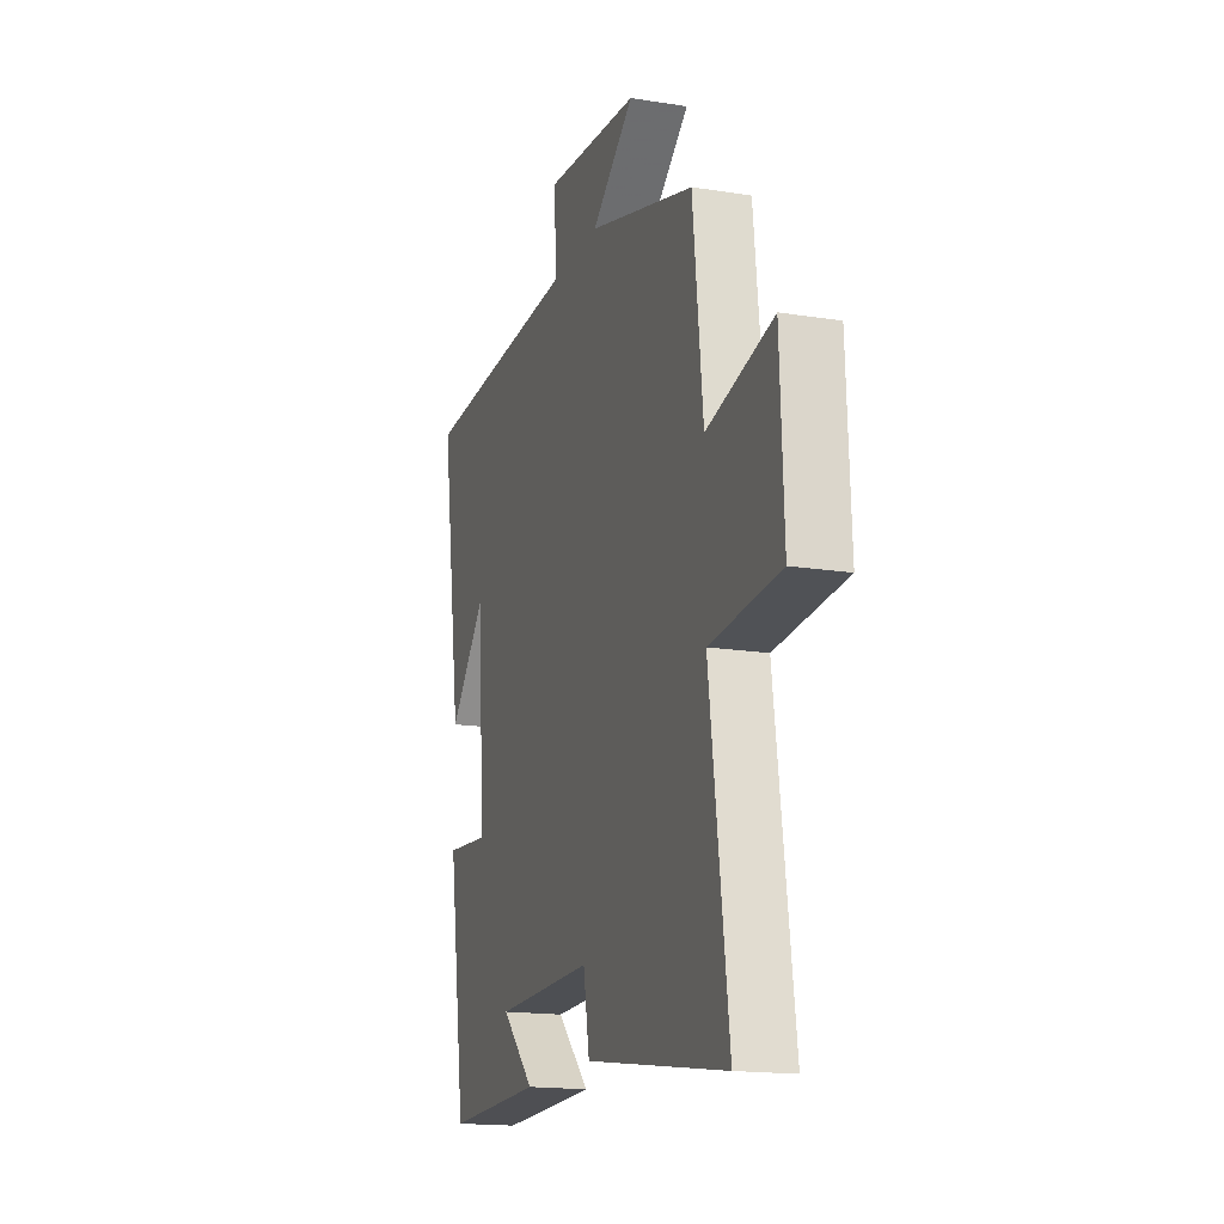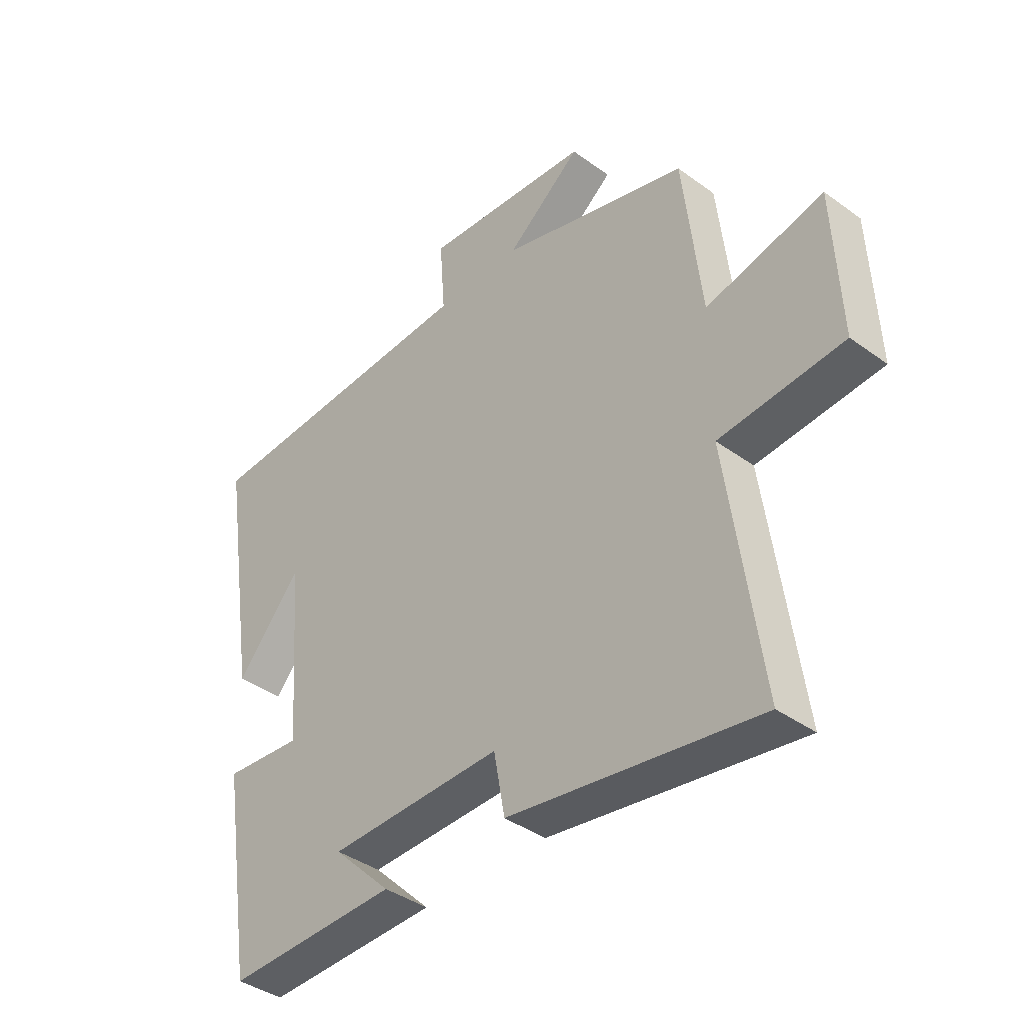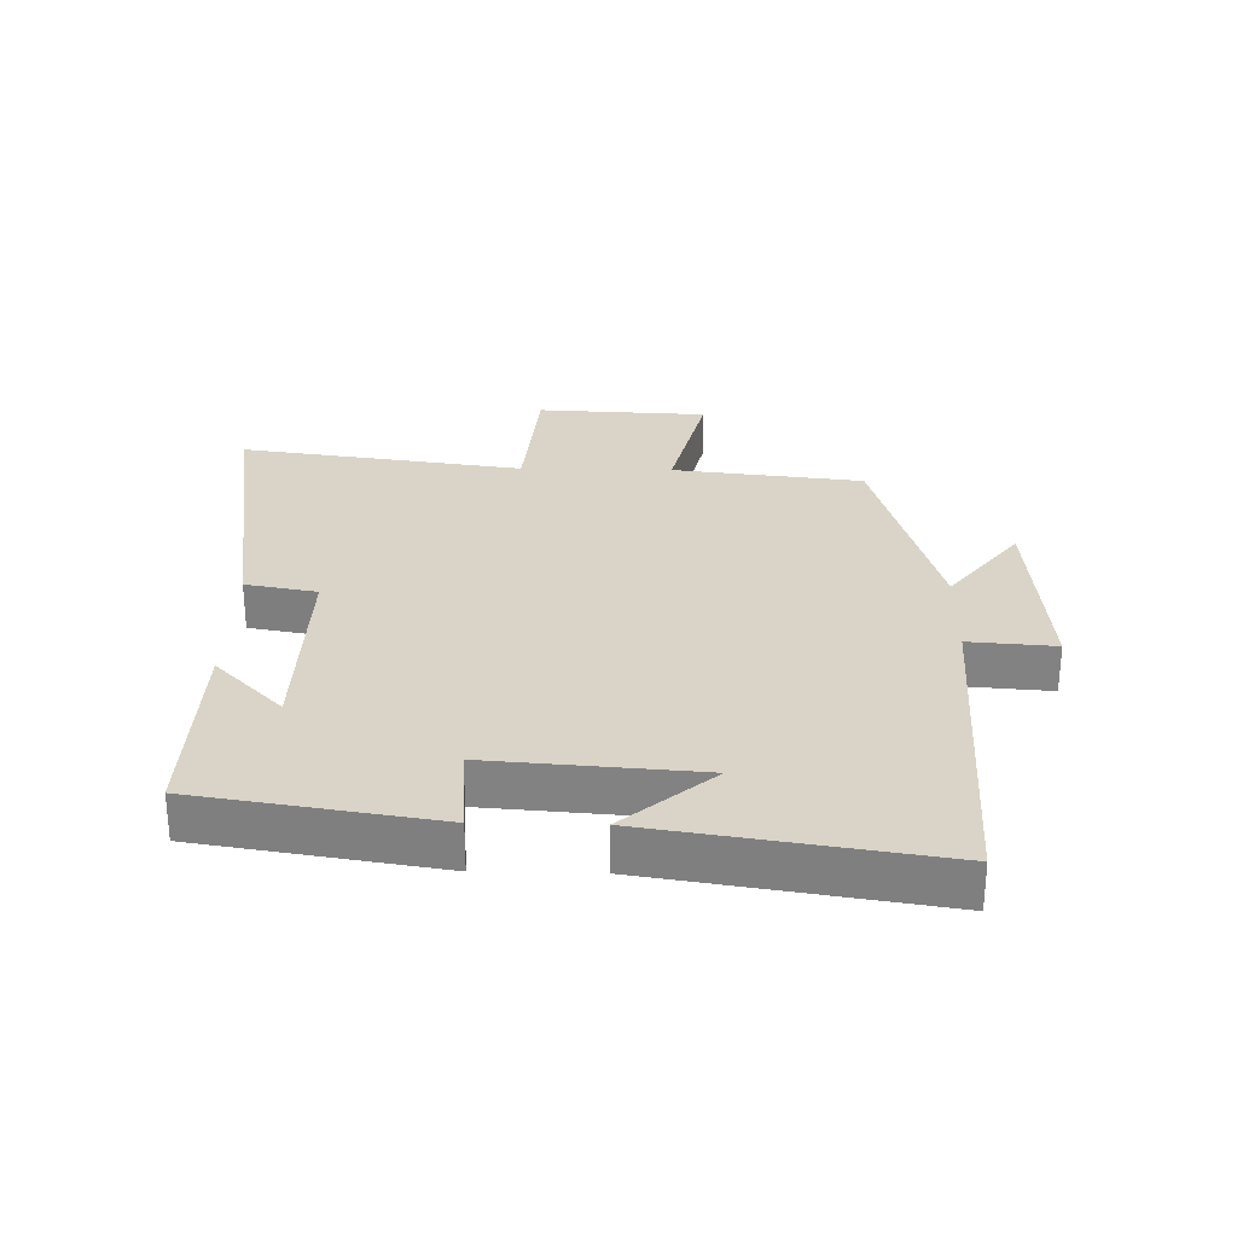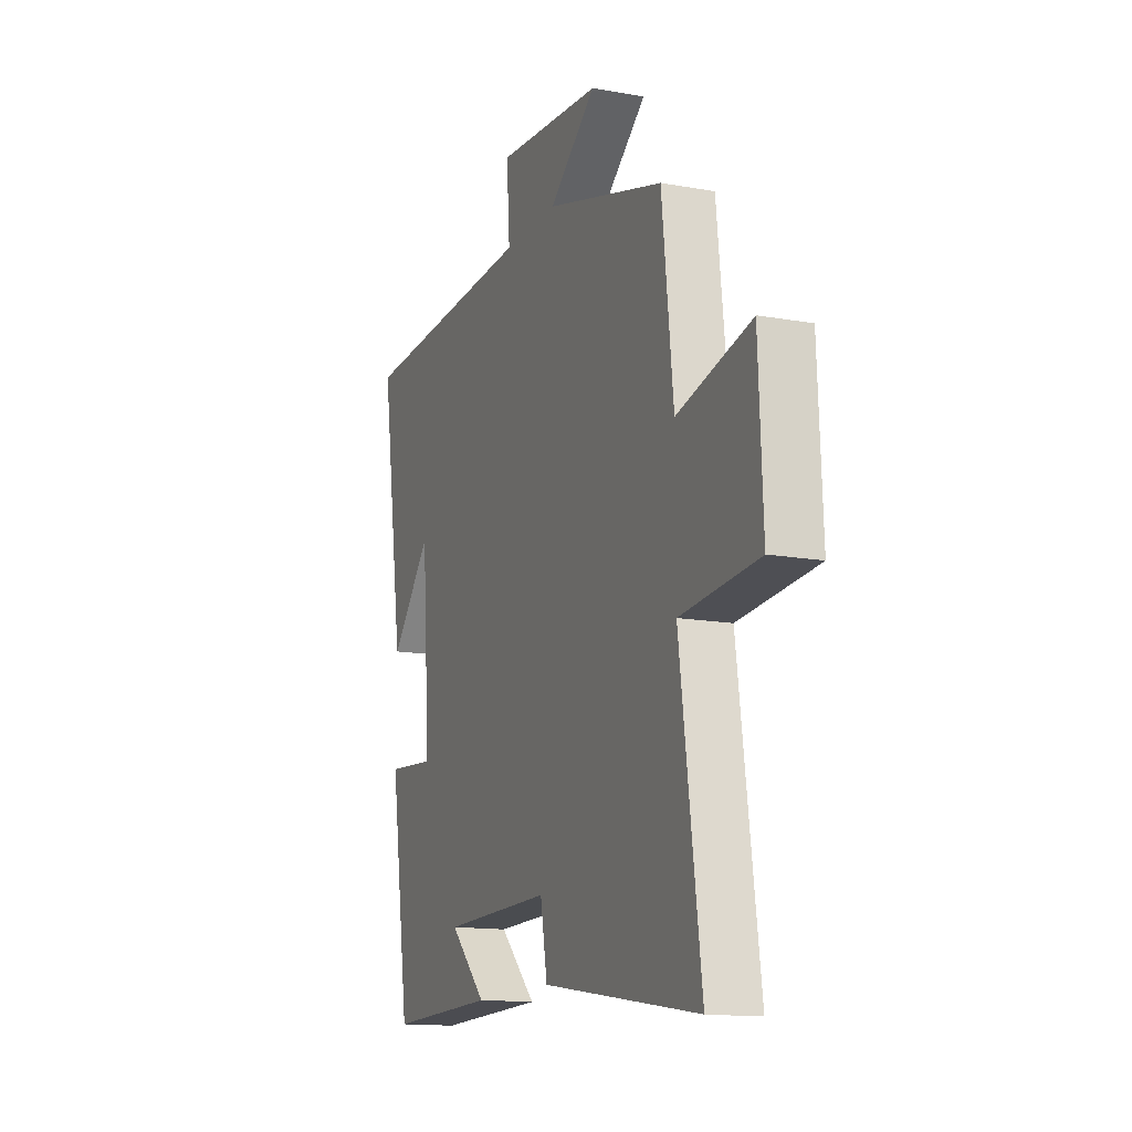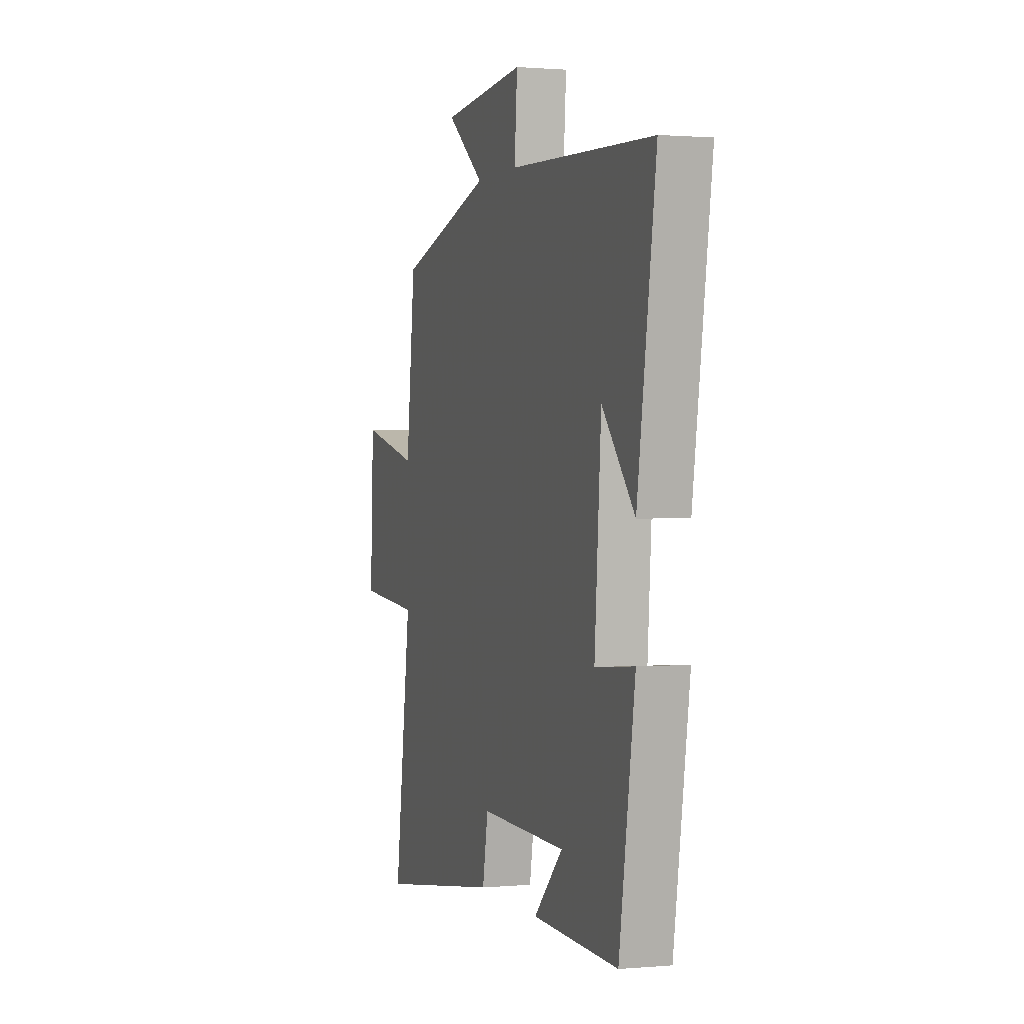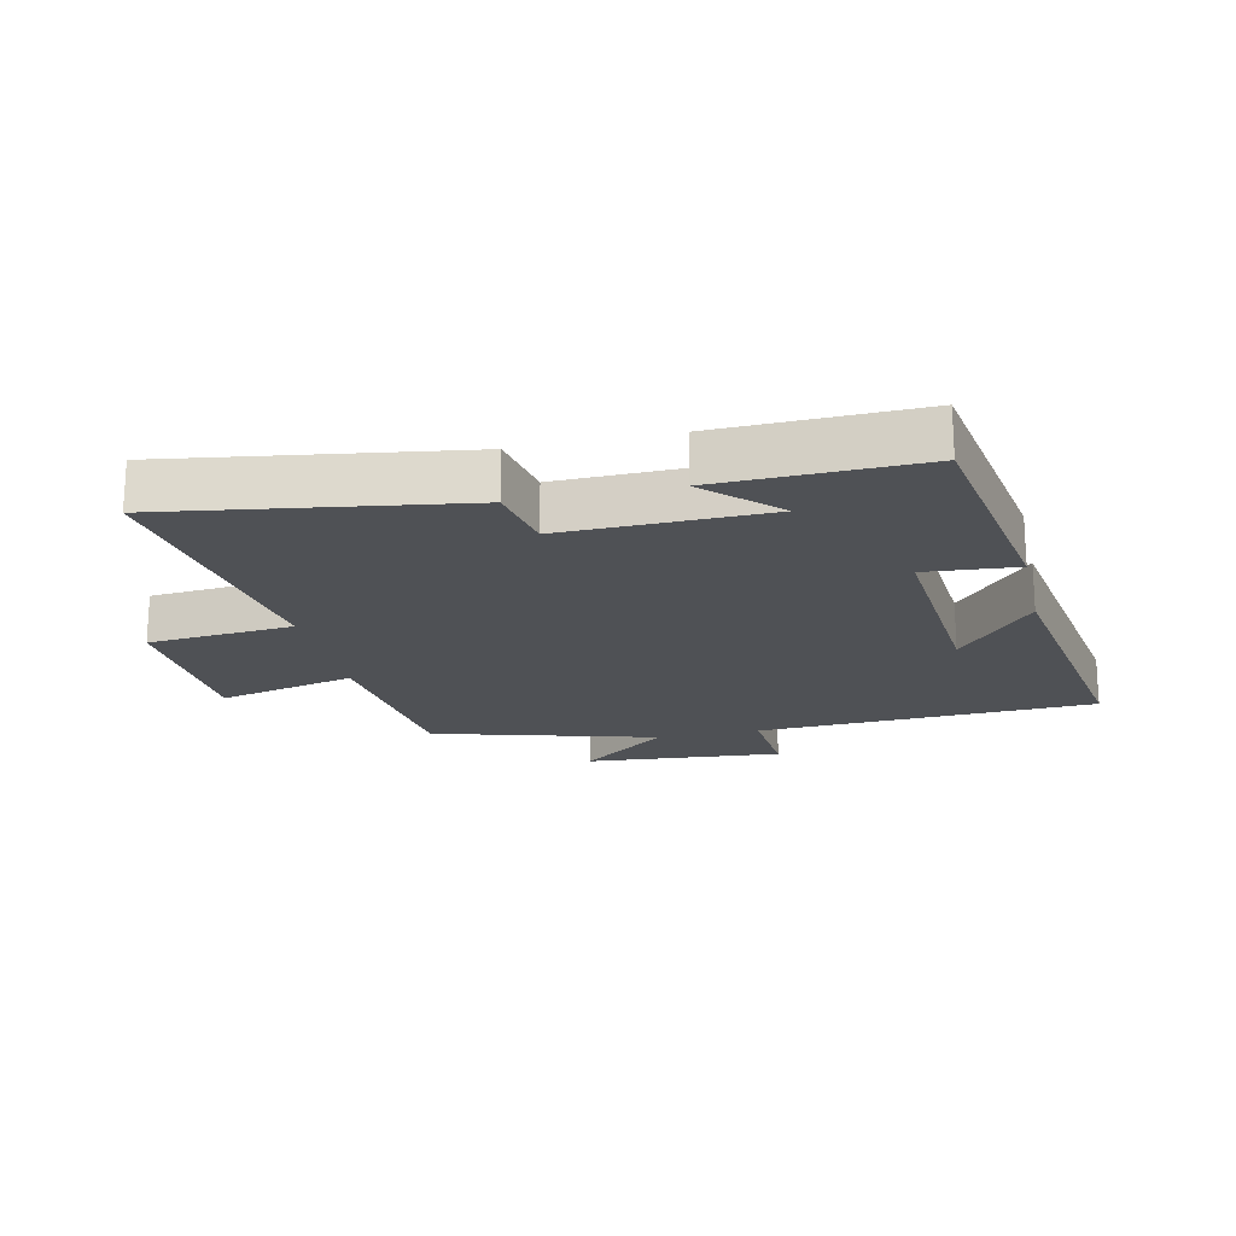
<metadata>
{"format":"obj","ext":"obj","renderer":"f3d","projection":"perspective","resolution":1024,"background":"white","views":[{"elev":-16.7,"azim":72.0,"up":"+Z"},{"elev":-39.5,"azim":47.9,"up":"+Z"},{"elev":28.5,"azim":-88.7,"up":"+Y"},{"elev":-14.1,"azim":68.3,"up":"+Z"},{"elev":1.1,"azim":-108.0,"up":"+Z"},{"elev":-19.6,"azim":-167.2,"up":"+Y"}]}
</metadata>
<code>
v 0.467 0.07 0.401
v 0.5 0.07 0.105
v 0.715 0.07 0.156
v 0.727 0.07 -0.11
v 0.5 0.07 -0.129
v 0.561 0.07 -0.57
v 0.104 0.07 -0.5
v 0.084 0.07 -0.389
v -0.234 0.07 -0.395
v -0.128 0.07 -0.5
v -0.442 0.07 -0.508
v -0.5 0.07 -0.139
v -0.357 0.07 -0.151
v -0.381 0.07 0.173
v -0.5 0.07 0.035
v -0.568 0.07 0.476
v -0.04 0.07 0.5
v -0.05 0.07 0.634
v 0.258 0.07 0.608
v 0.12 0.07 0.5
v 0.467 0 0.401
v 0.5 0 0.105
v 0.715 0 0.156
v 0.727 0 -0.11
v 0.5 0 -0.129
v 0.561 0 -0.57
v 0.104 0 -0.5
v 0.084 0 -0.389
v -0.234 0 -0.395
v -0.128 0 -0.5
v -0.442 0 -0.508
v -0.5 0 -0.139
v -0.357 0 -0.151
v -0.381 0 0.173
v -0.5 0 0.035
v -0.568 0 0.476
v -0.04 0 0.5
v -0.05 0 0.634
v 0.258 0 0.608
v 0.12 0 0.5
f 17 18 19 20
f 17 20 1 2
f 16 17 2
f 14 15 16
f 14 16 2
f 13 14 2
f 11 12 13
f 9 10 11
f 9 11 13 2
f 5 6 7 8
f 5 8 9 2
f 2 3 4 5
f 40 39 38 37
f 22 21 40 37
f 22 37 36
f 36 35 34
f 22 36 34
f 22 34 33
f 33 32 31
f 31 30 29
f 22 33 31 29
f 28 27 26 25
f 22 29 28 25
f 25 24 23 22
f 1 21 22 2
f 2 22 23 3
f 3 23 24 4
f 4 24 25 5
f 5 25 26 6
f 6 26 27 7
f 7 27 28 8
f 8 28 29 9
f 9 29 30 10
f 10 30 31 11
f 11 31 32 12
f 12 32 33 13
f 13 33 34 14
f 14 34 35 15
f 15 35 36 16
f 16 36 37 17
f 17 37 38 18
f 18 38 39 19
f 19 39 40 20
f 20 40 21 1

</code>
